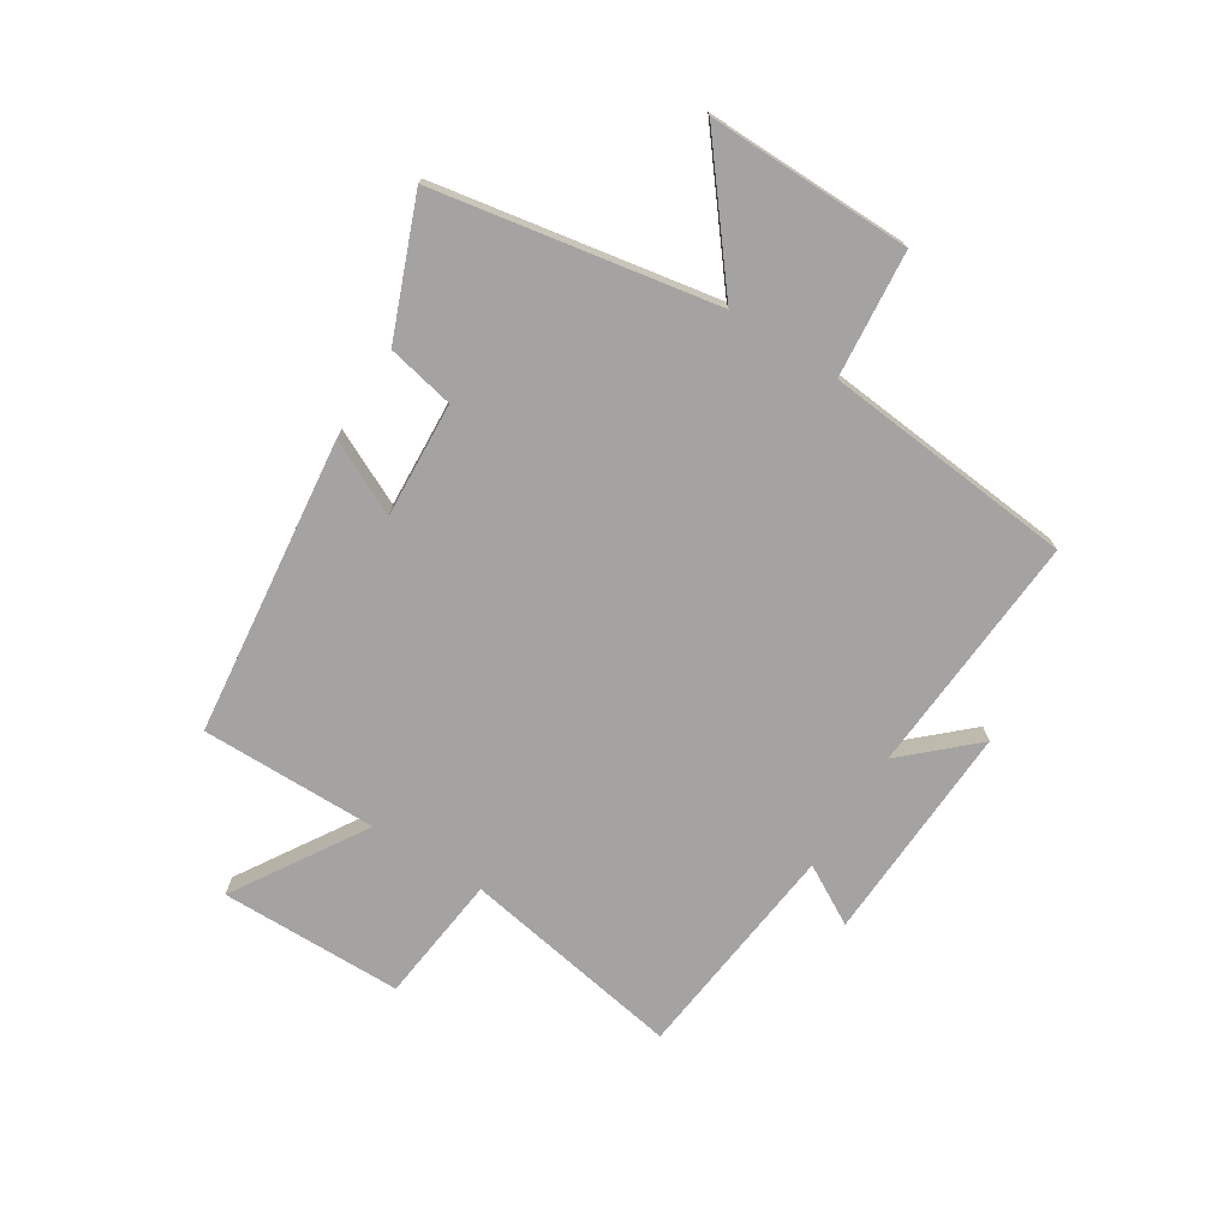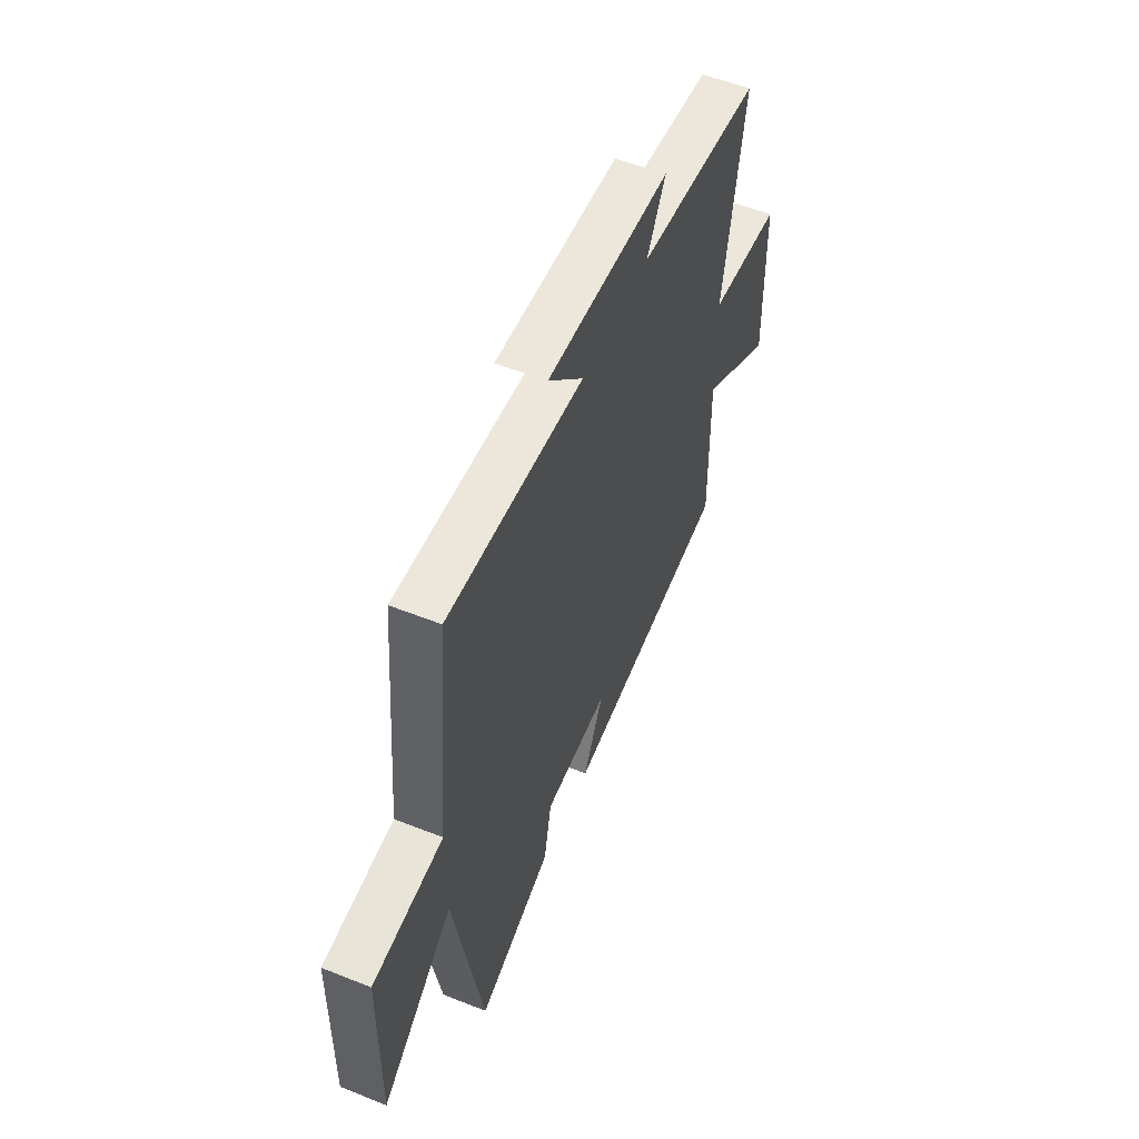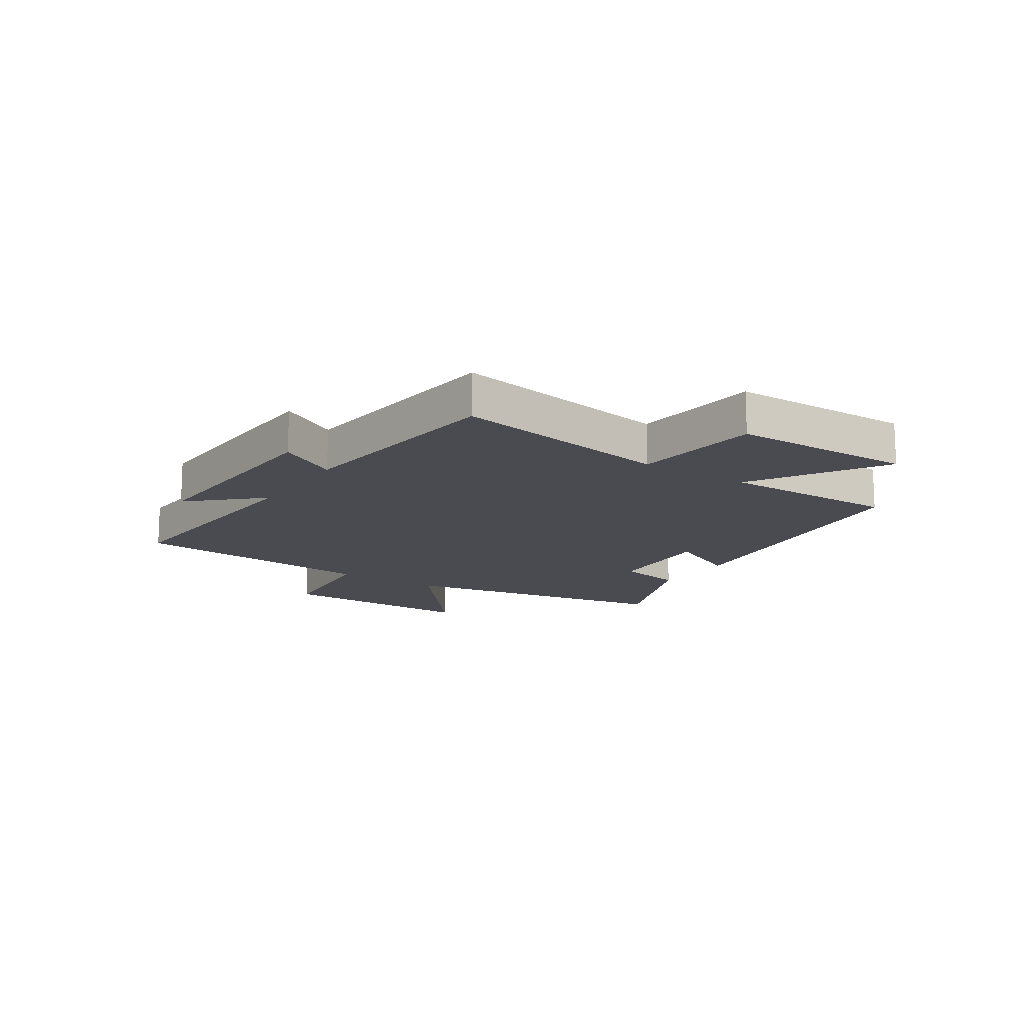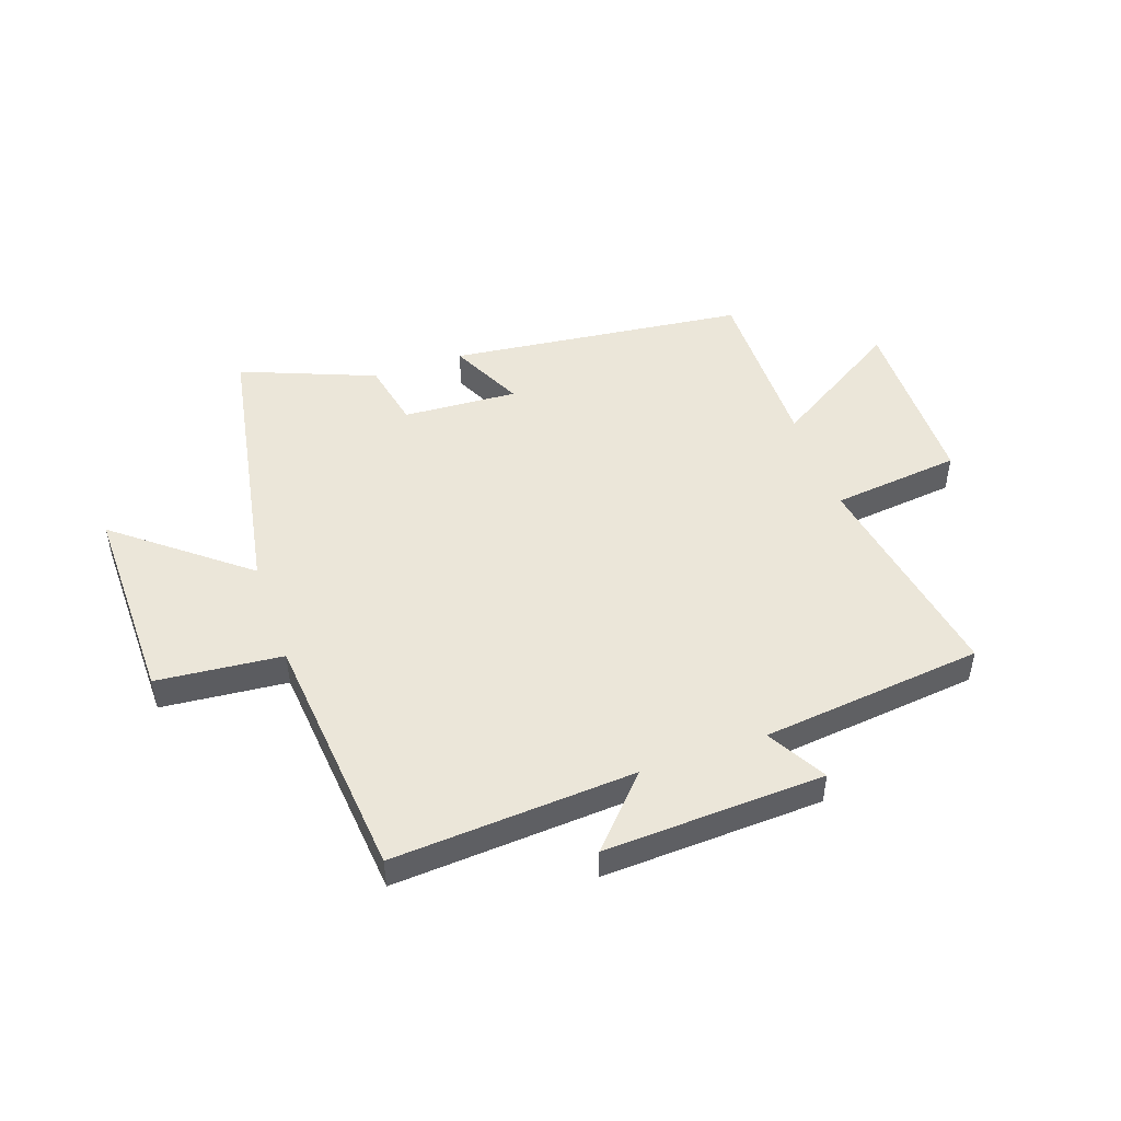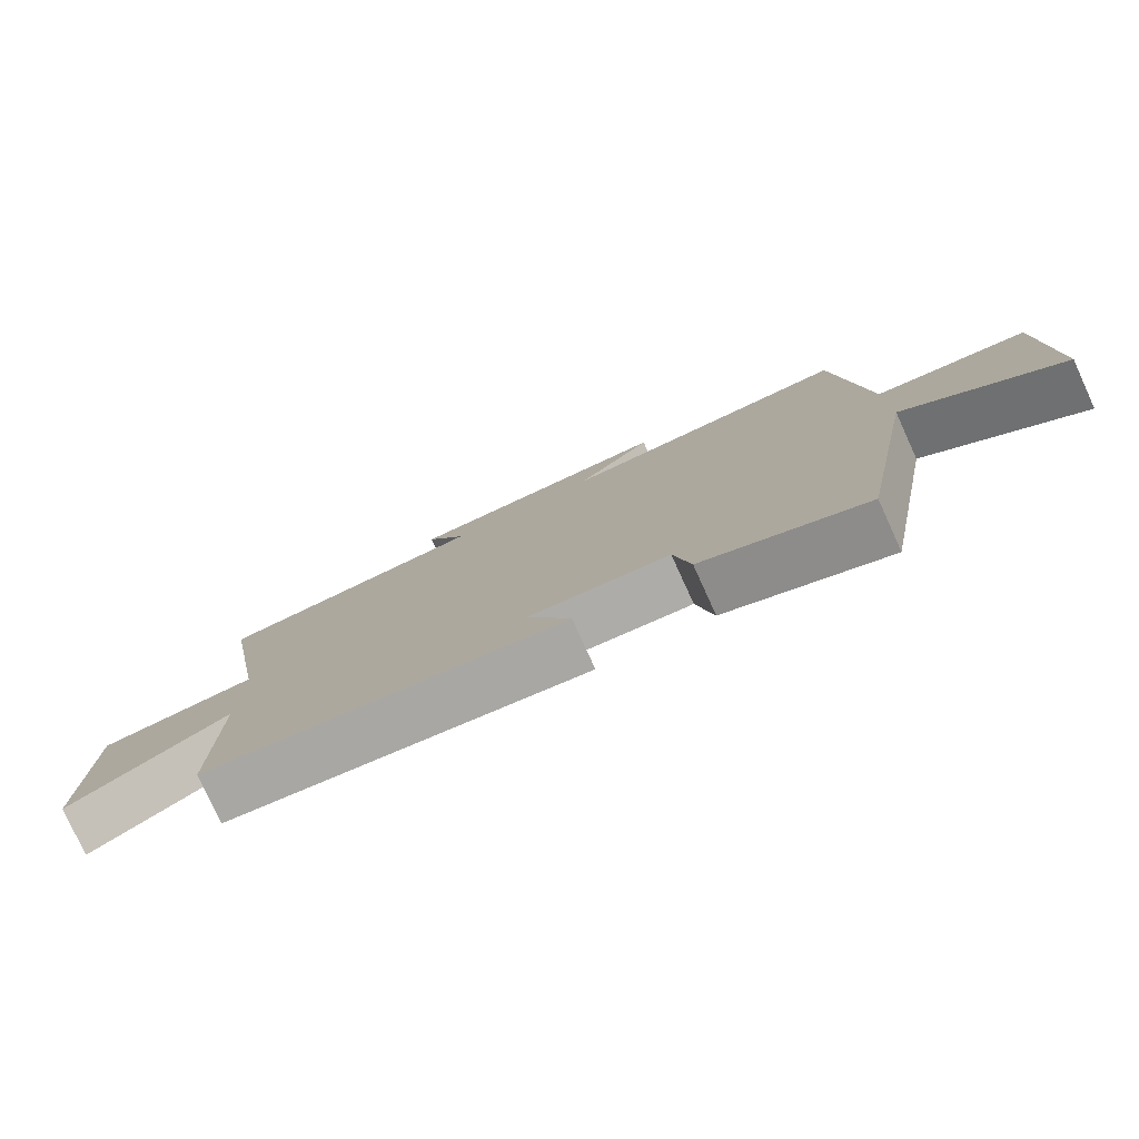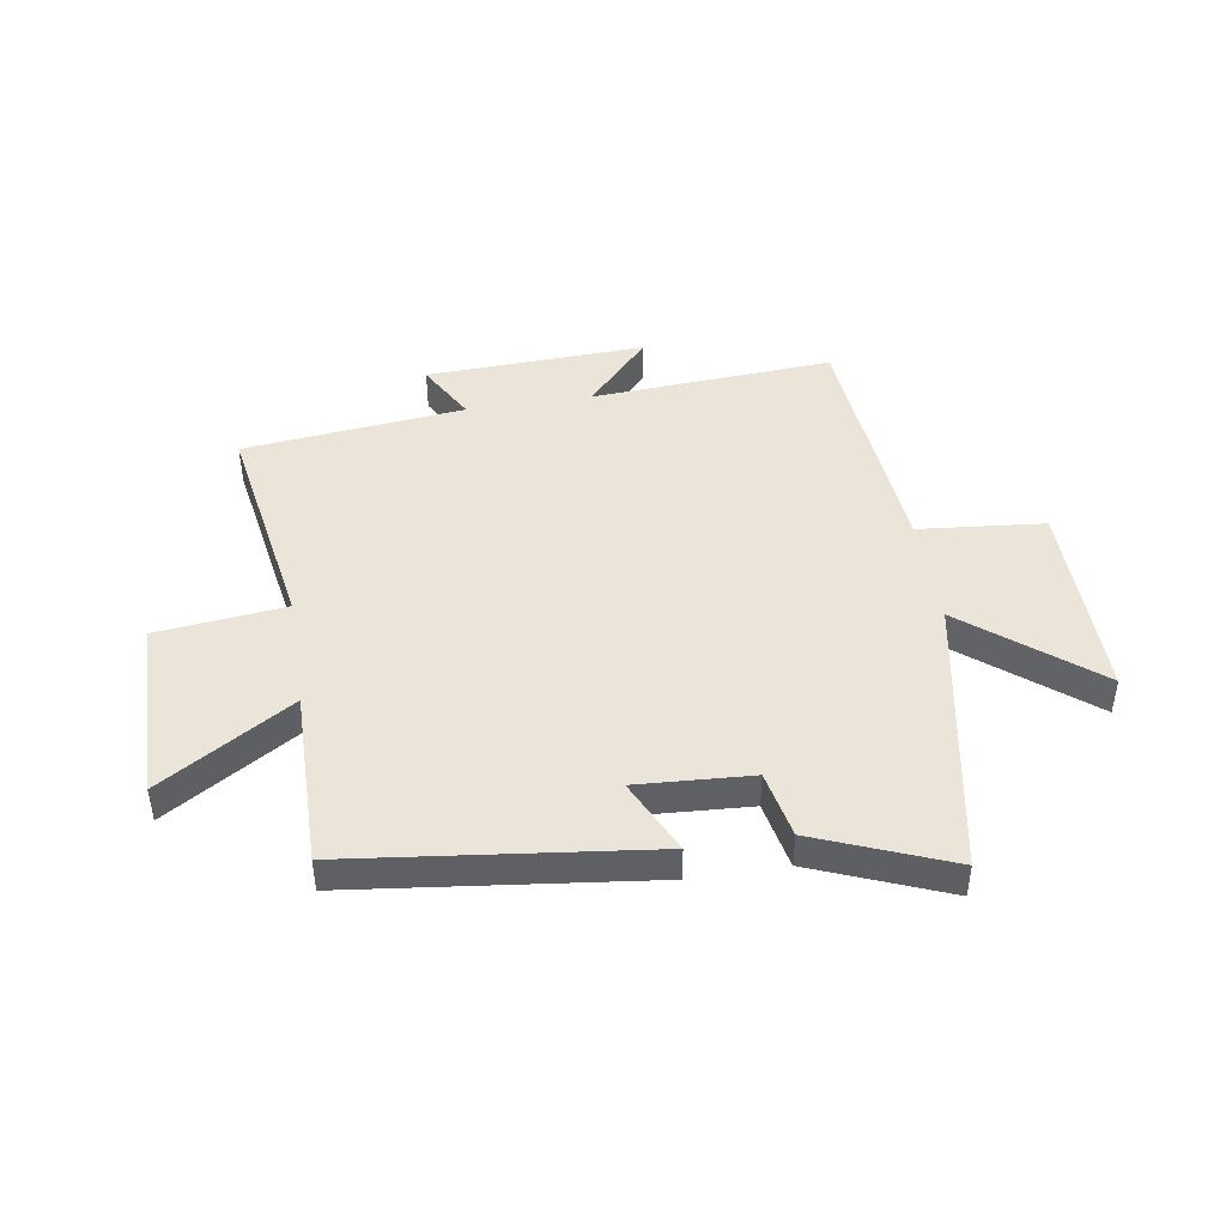
<metadata>
{"format":"obj","ext":"obj","renderer":"f3d","projection":"perspective","resolution":1024,"background":"white","views":[{"elev":-73.1,"azim":-122.4,"up":"+Y"},{"elev":54.8,"azim":-67.2,"up":"+Z"},{"elev":-14.6,"azim":56.6,"up":"+Y"},{"elev":48.4,"azim":-19.3,"up":"+Y"},{"elev":-78.9,"azim":-155.5,"up":"+Z"},{"elev":45.2,"azim":171.0,"up":"+Y"}]}
</metadata>
<code>
v 0.503 0.07 -0.438
v -0.016 0.07 -0.5
v 0.046 0.07 -0.371
v -0.154 0.07 -0.383
v -0.178 0.07 -0.5
v -0.411 0.07 -0.593
v -0.5 0.07 -0.105
v -0.723 0.07 -0.284
v -0.719 0.07 0.07
v -0.5 0.07 0.091
v -0.46 0.07 0.527
v -0.037 0.07 0.5
v -0.147 0.07 0.619
v 0.237 0.07 0.603
v 0.179 0.07 0.5
v 0.566 0.07 0.458
v 0.5 0.07 0.072
v 0.725 0.07 0.047
v 0.729 0.07 -0.271
v 0.5 0.07 -0.13
v 0.503 0 -0.438
v -0.016 0 -0.5
v 0.046 0 -0.371
v -0.154 0 -0.383
v -0.178 0 -0.5
v -0.411 0 -0.593
v -0.5 0 -0.105
v -0.723 0 -0.284
v -0.719 0 0.07
v -0.5 0 0.091
v -0.46 0 0.527
v -0.037 0 0.5
v -0.147 0 0.619
v 0.237 0 0.603
v 0.179 0 0.5
v 0.566 0 0.458
v 0.5 0 0.072
v 0.725 0 0.047
v 0.729 0 -0.271
v 0.5 0 -0.13
f 17 18 19 20
f 15 16 17
f 15 17 20
f 12 13 14 15
f 12 15 20 1
f 10 11 12 1
f 7 8 9 10
f 4 5 6 7
f 3 4 7 10
f 1 2 3
f 1 3 10
f 40 39 38 37
f 37 36 35
f 40 37 35
f 35 34 33 32
f 21 40 35 32
f 21 32 31 30
f 30 29 28 27
f 27 26 25 24
f 30 27 24 23
f 23 22 21
f 30 23 21
f 1 21 22 2
f 2 22 23 3
f 3 23 24 4
f 4 24 25 5
f 5 25 26 6
f 6 26 27 7
f 7 27 28 8
f 8 28 29 9
f 9 29 30 10
f 10 30 31 11
f 11 31 32 12
f 12 32 33 13
f 13 33 34 14
f 14 34 35 15
f 15 35 36 16
f 16 36 37 17
f 17 37 38 18
f 18 38 39 19
f 19 39 40 20
f 20 40 21 1

</code>
